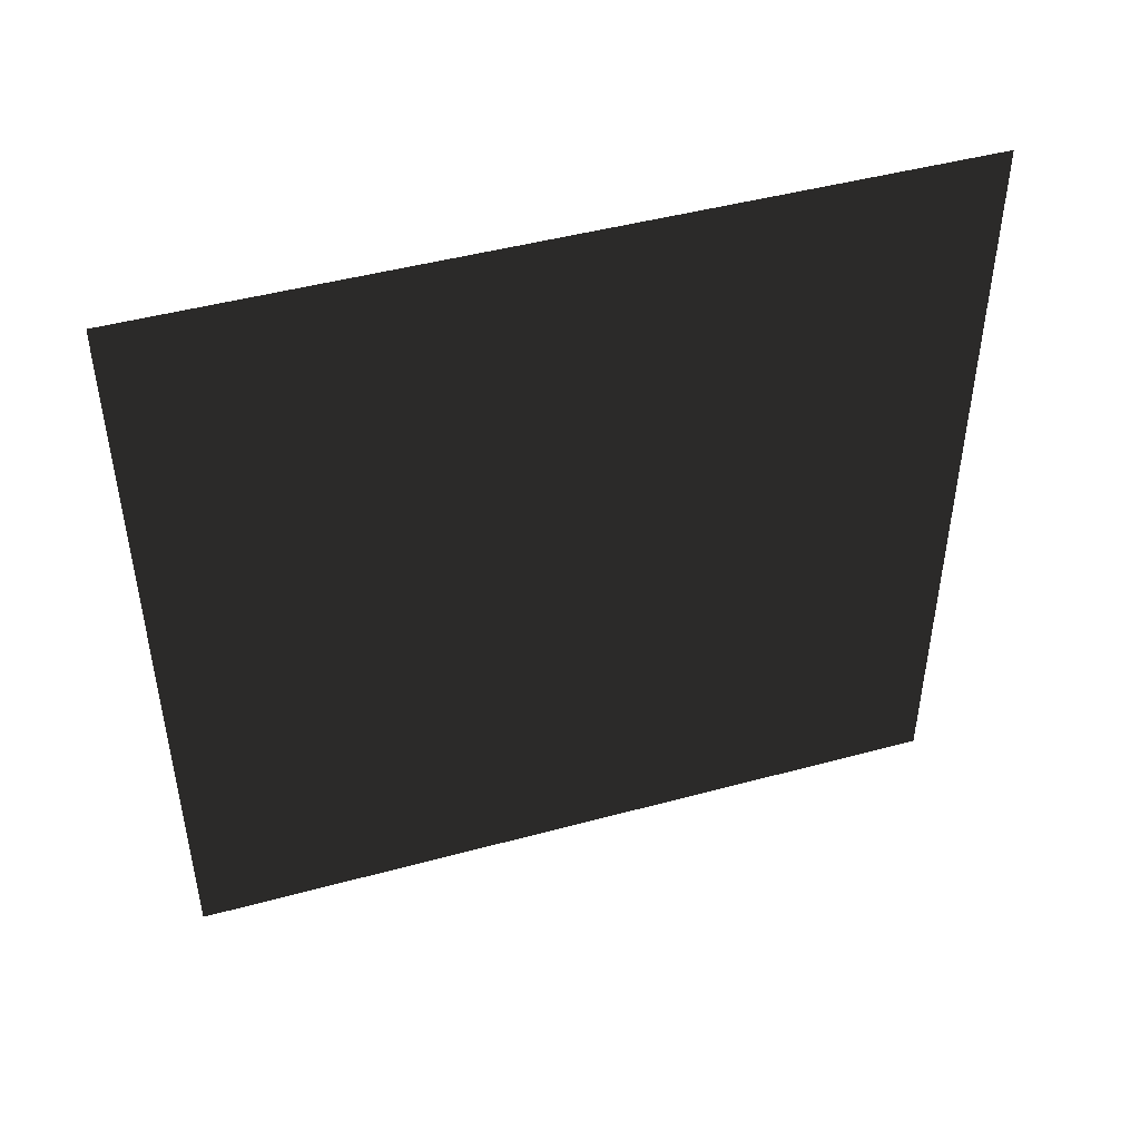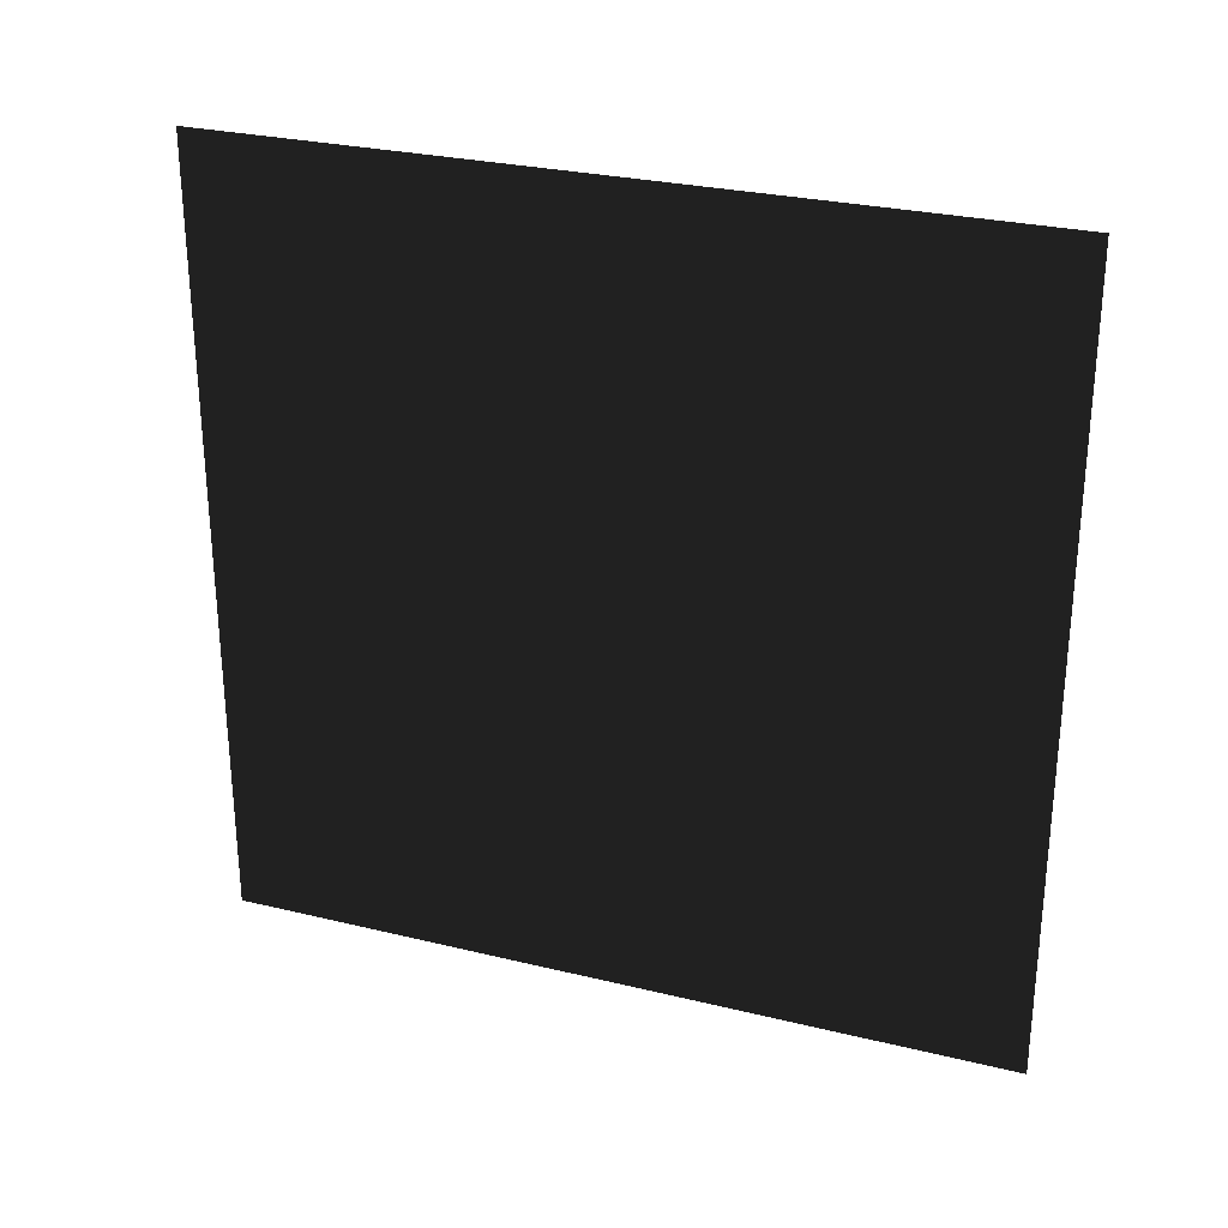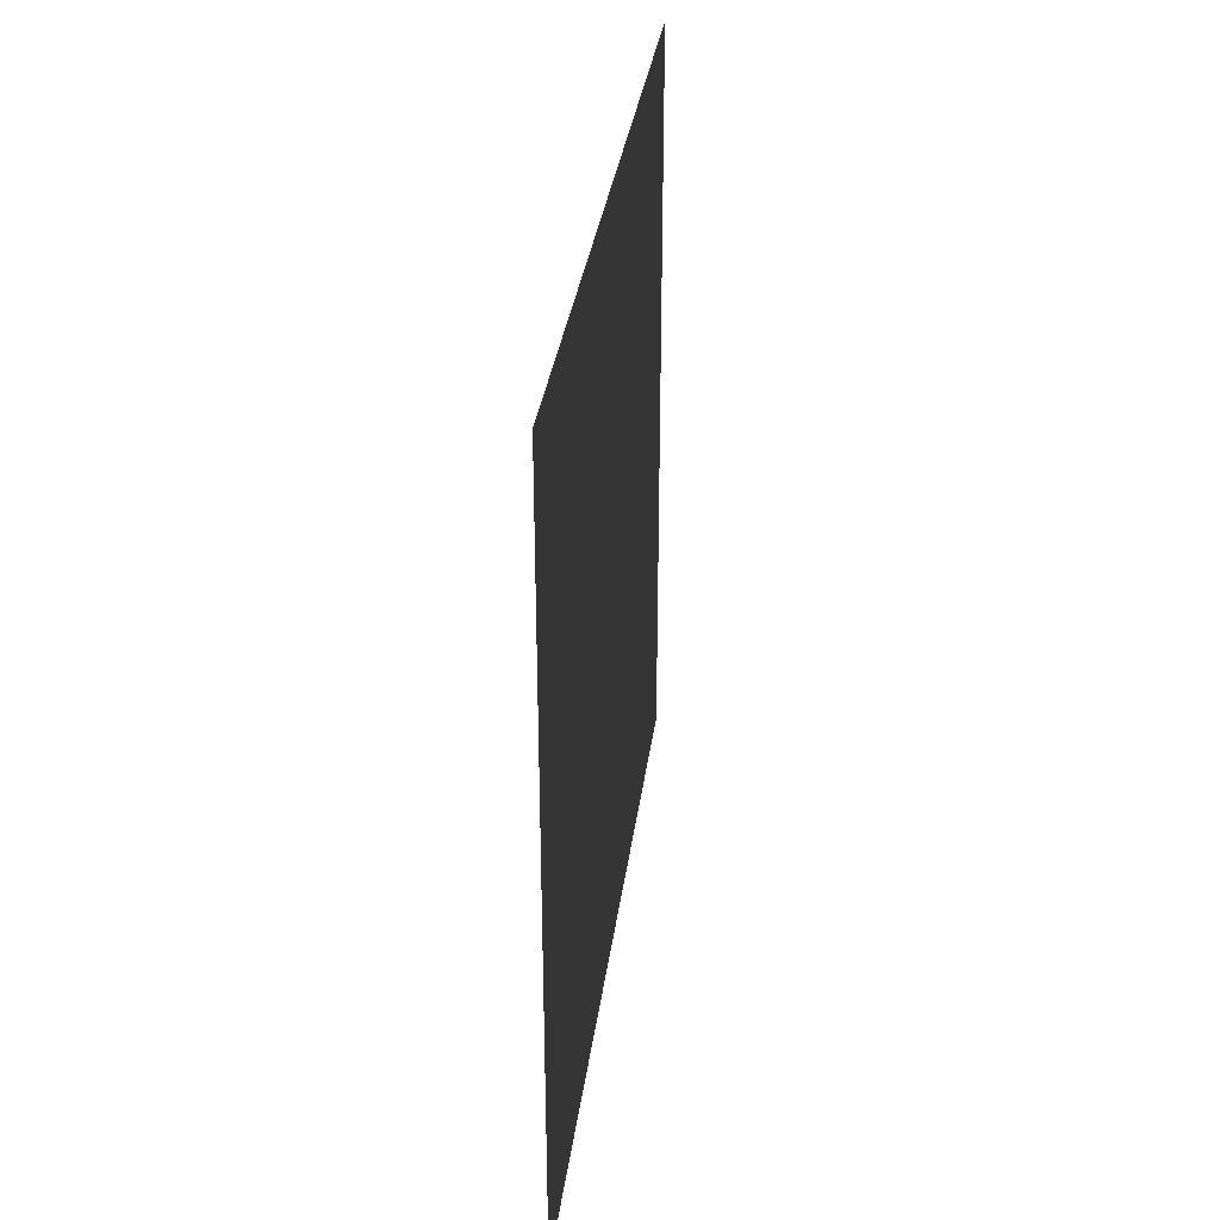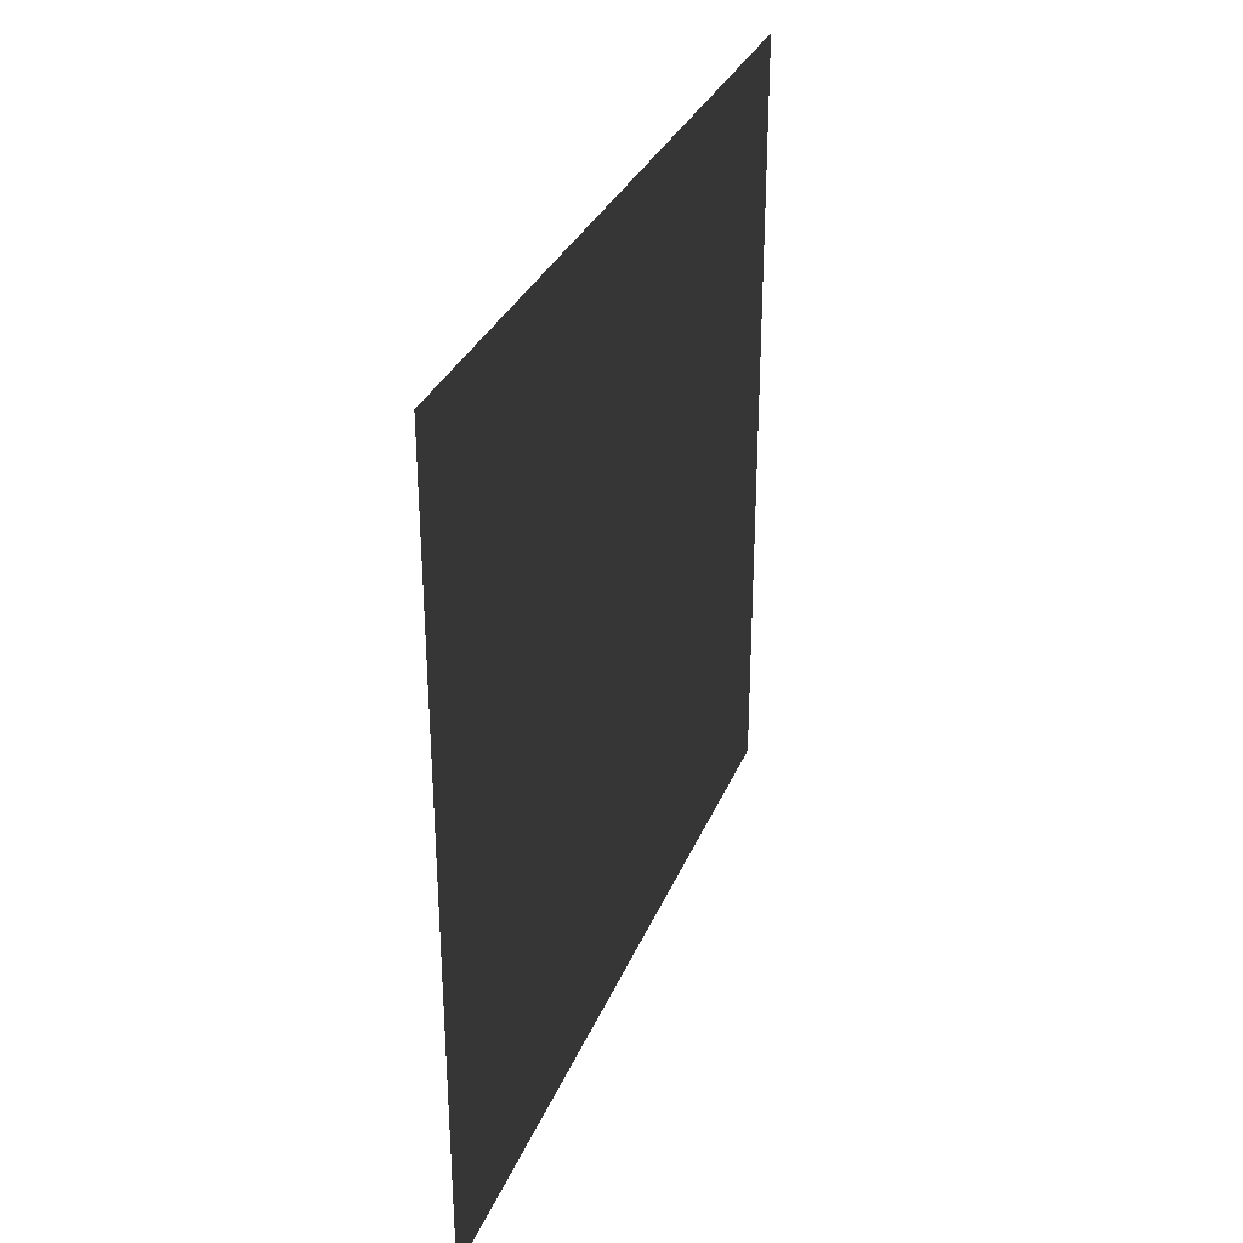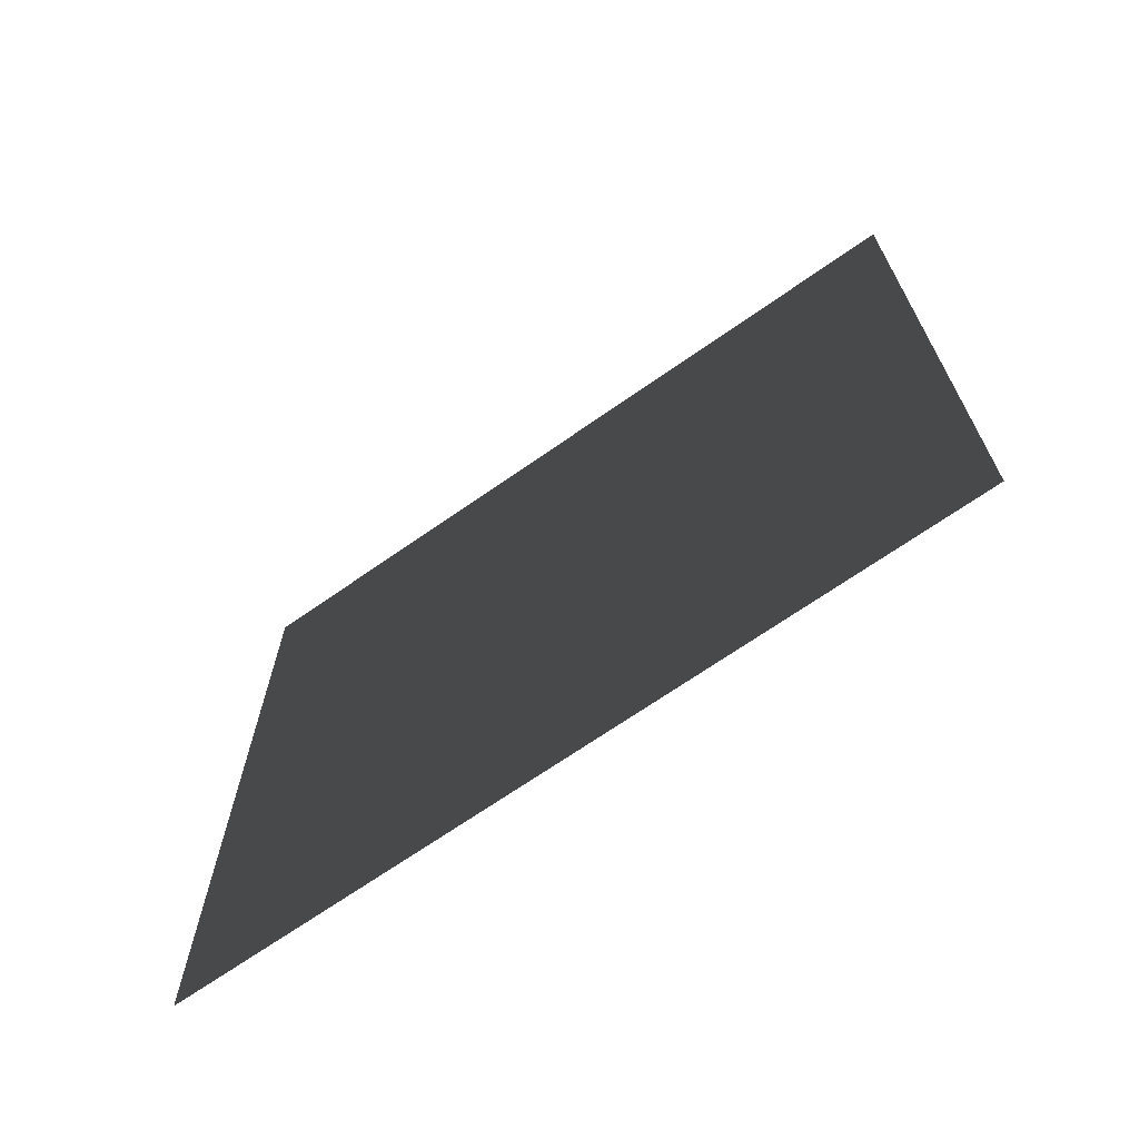
<metadata>
{"format":"obj","ext":"obj","renderer":"f3d","projection":"perspective","resolution":1024,"background":"white","views":[{"elev":46.4,"azim":72.8,"up":"+Z"},{"elev":27.9,"azim":-69.7,"up":"+Z"},{"elev":32.9,"azim":7.4,"up":"+Y"},{"elev":32.0,"azim":20.0,"up":"+Y"},{"elev":-68.4,"azim":-54.9,"up":"+Z"}]}
</metadata>
<code>
v 1.99e-07 3 -2.073e-07
v 4.659e-09 -3.805e-07 3
v 4.659e-09 3 3
v 1.99e-07 -1.474e-09 -2.073e-07
g wall16_20065_511
f 1 3 2
f 2 4 1

</code>
